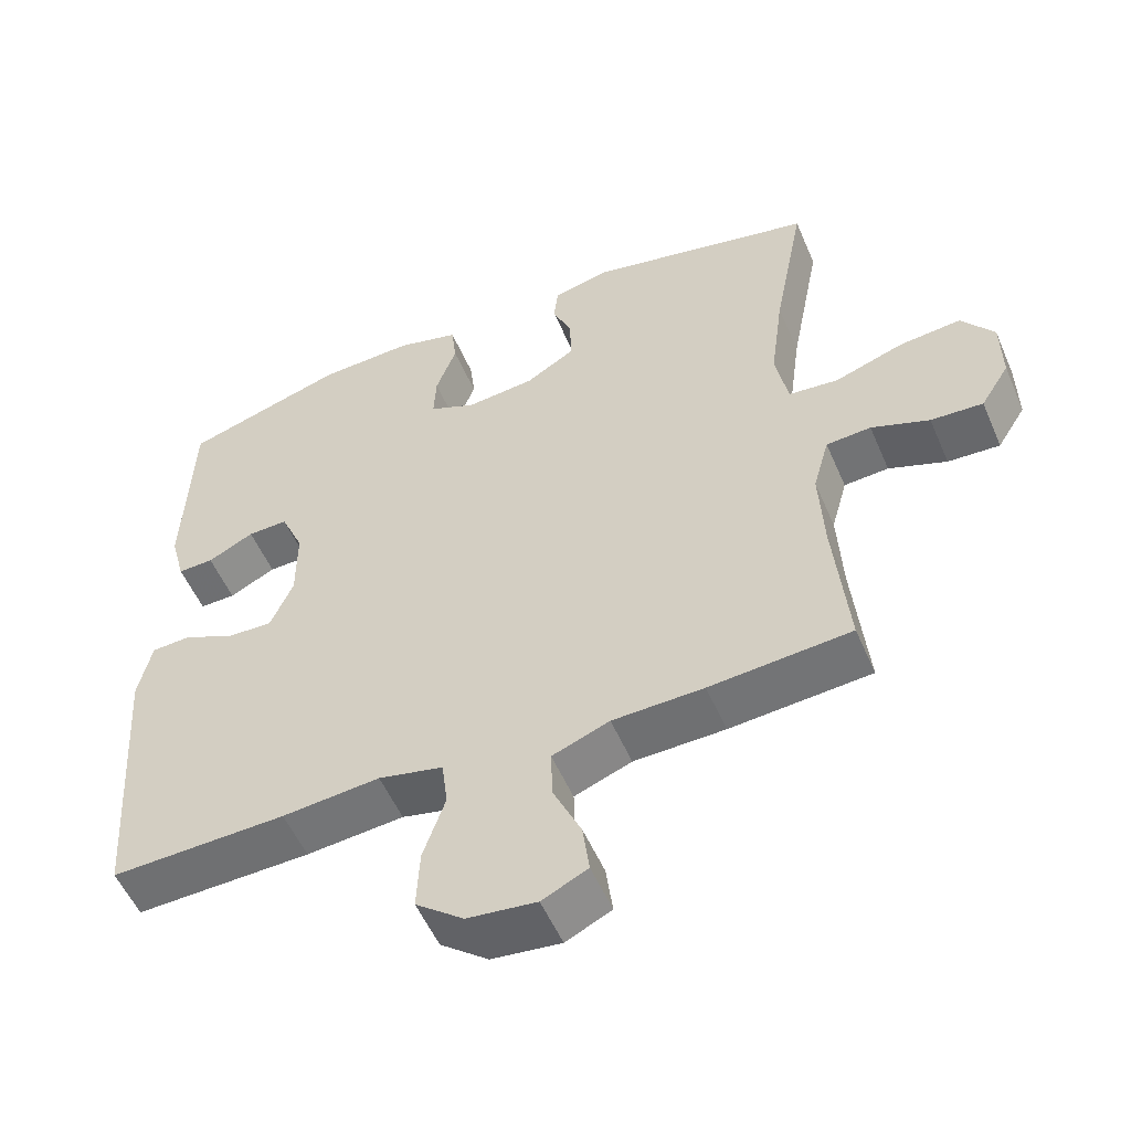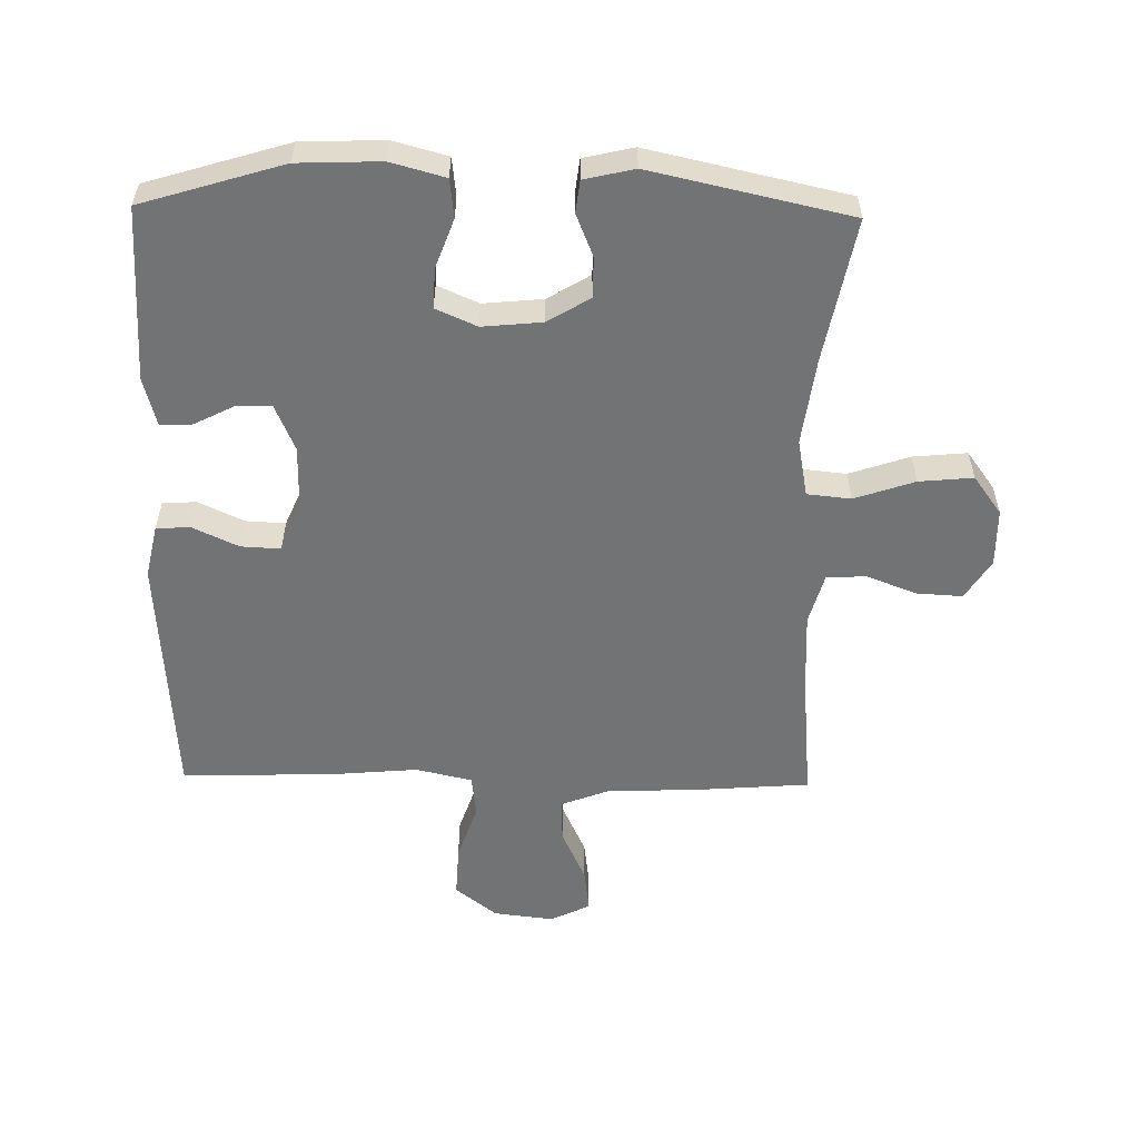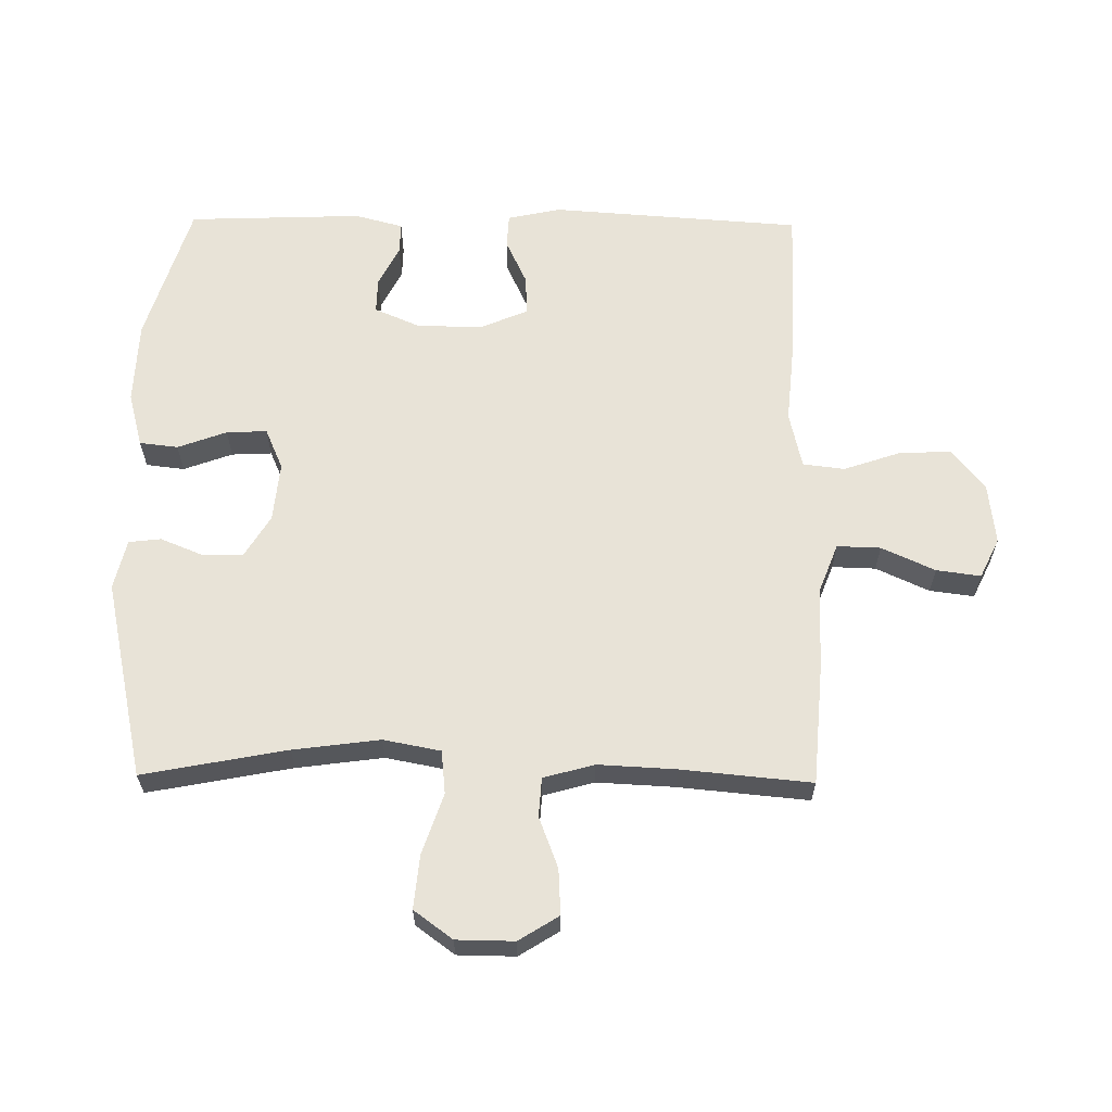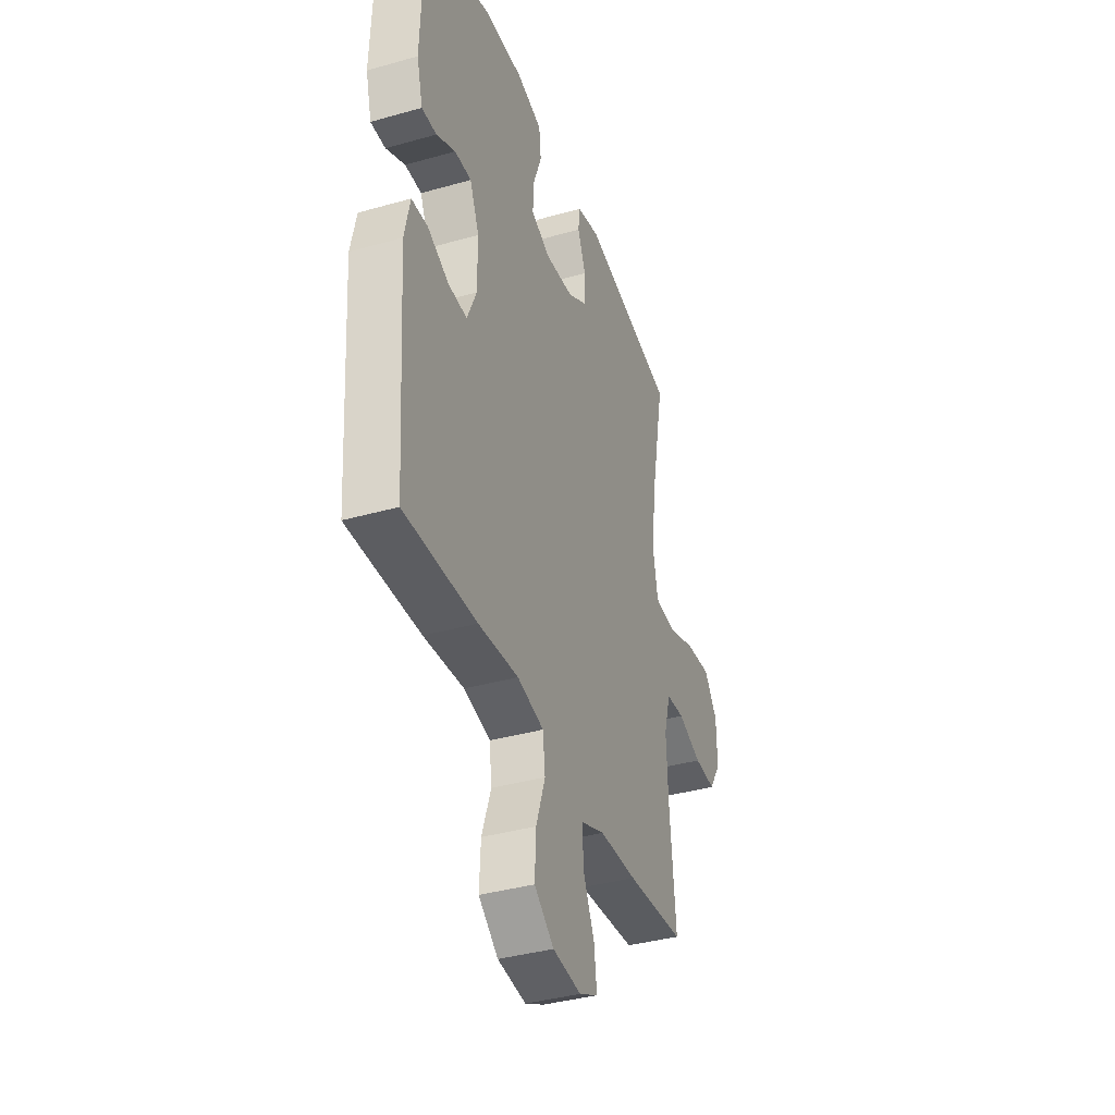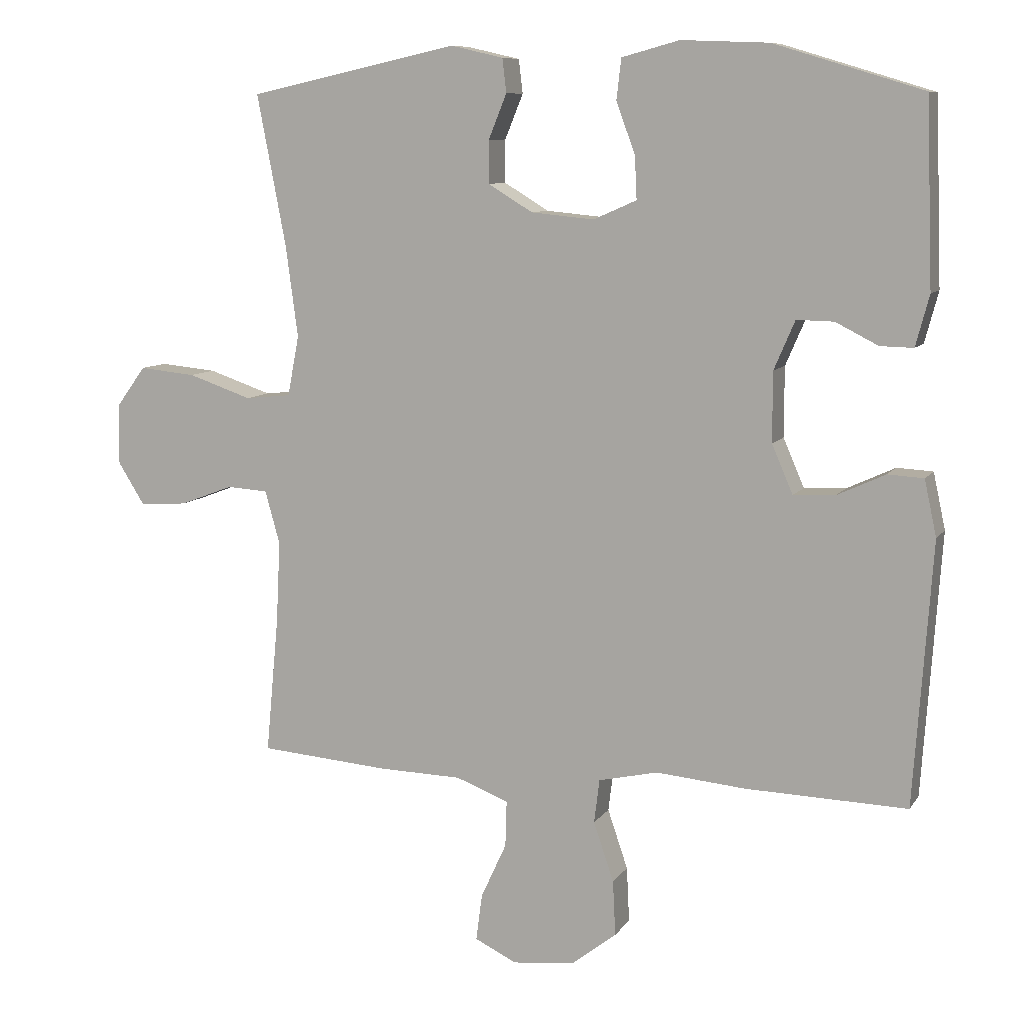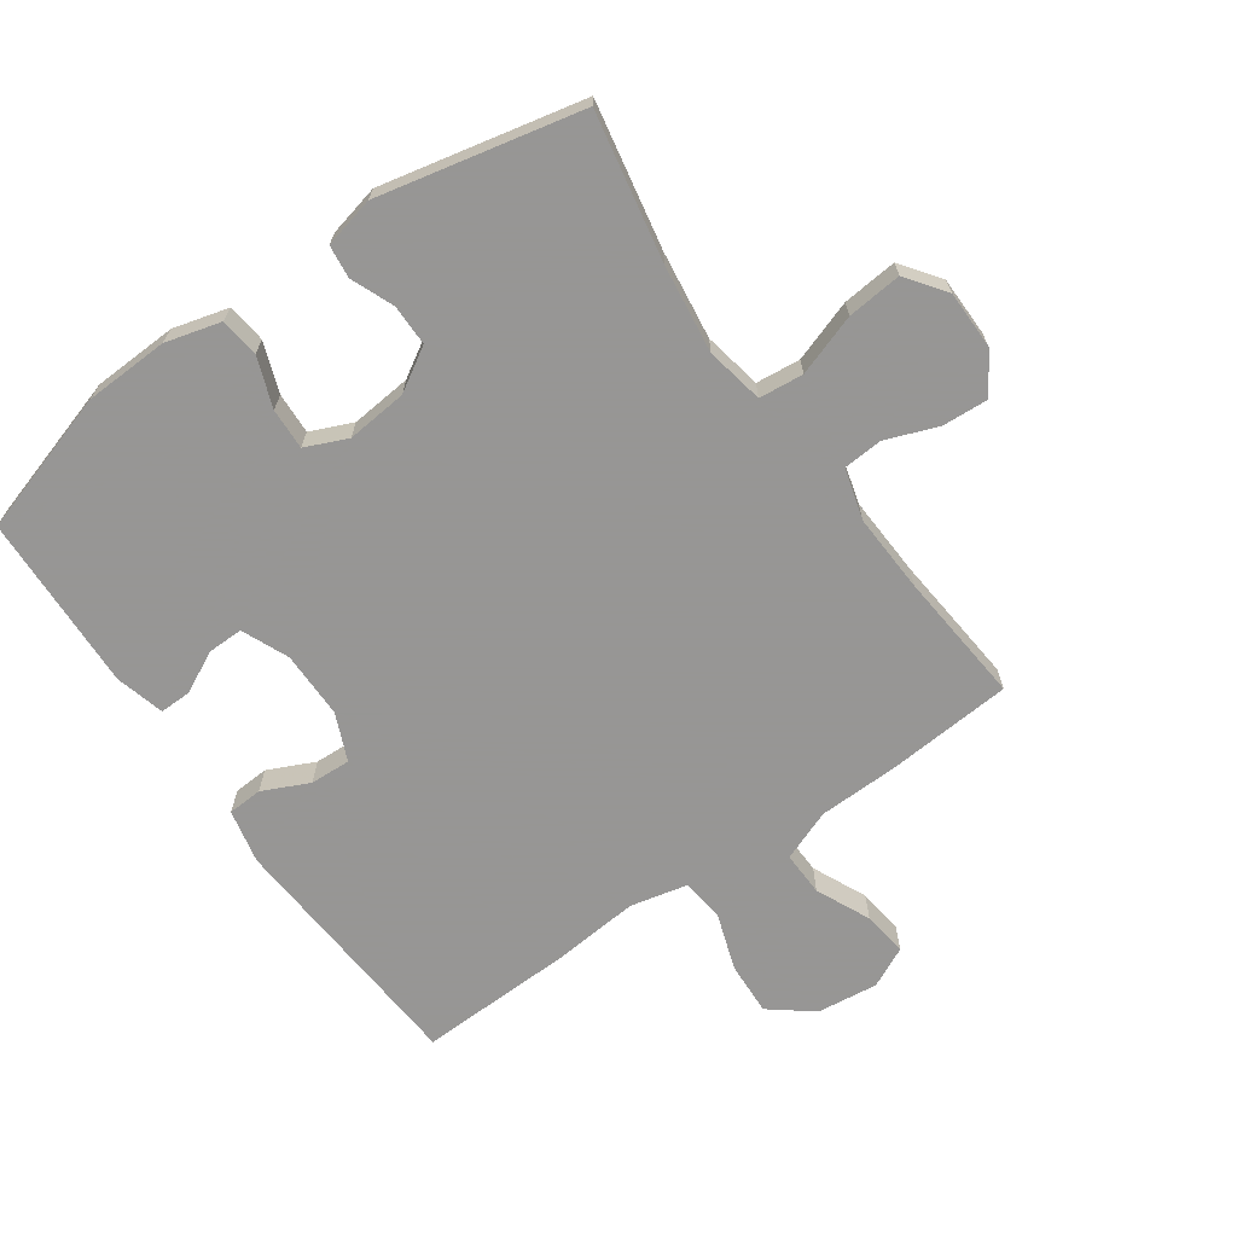
<metadata>
{"format":"obj","ext":"obj","renderer":"f3d","projection":"perspective","resolution":1024,"background":"white","views":[{"elev":-54.1,"azim":23.1,"up":"+Z"},{"elev":-55.8,"azim":-1.1,"up":"+Y"},{"elev":62.4,"azim":90.7,"up":"+Y"},{"elev":-38.0,"azim":-70.2,"up":"+Z"},{"elev":9.1,"azim":-160.2,"up":"+Z"},{"elev":-67.8,"azim":35.1,"up":"+Y"}]}
</metadata>
<code>
v -0.5 0.07 -0.5
v -0.527 0.07 -0.11
v -0.509 0.07 -0.027
v -0.456 0.07 -0.024
v -0.385 0.07 -0.057
v -0.323 0.07 -0.06
v -0.292 0.07 0.012
v -0.292 0.07 0.115
v -0.323 0.07 0.187
v -0.378 0.07 0.186
v -0.441 0.07 0.154
v -0.49 0.07 0.153
v -0.51 0.07 0.228
v -0.5 0.07 0.5
v -0.28 0.07 0.567
v -0.151 0.07 0.572
v -0.066 0.07 0.549
v -0.059 0.07 0.489
v -0.087 0.07 0.413
v -0.09 0.07 0.35
v -0.026 0.07 0.322
v 0.067 0.07 0.331
v 0.133 0.07 0.371
v 0.133 0.07 0.434
v 0.106 0.07 0.5
v 0.112 0.07 0.55
v 0.19 0.07 0.568
v 0.5 0.07 0.5
v 0.457 0.07 0.276
v 0.439 0.07 0.141
v 0.456 0.07 0.052
v 0.524 0.07 0.045
v 0.618 0.07 0.077
v 0.702 0.07 0.085
v 0.746 0.07 0.025
v 0.747 0.07 -0.065
v 0.708 0.07 -0.127
v 0.637 0.07 -0.123
v 0.558 0.07 -0.093
v 0.497 0.07 -0.097
v 0.475 0.07 -0.176
v 0.481 0.07 -0.297
v 0.5 0.07 -0.5
v 0.308 0.07 -0.515
v 0.184 0.07 -0.518
v 0.106 0.07 -0.548
v 0.108 0.07 -0.616
v 0.146 0.07 -0.699
v 0.155 0.07 -0.768
v 0.093 0.07 -0.798
v -0.001 0.07 -0.787
v -0.066 0.07 -0.736
v -0.062 0.07 -0.654
v -0.032 0.07 -0.566
v -0.04 0.07 -0.501
v -0.128 0.07 -0.481
v -0.261 0.07 -0.493
v -0.5 0 -0.5
v -0.527 0 -0.11
v -0.509 0 -0.027
v -0.456 0 -0.024
v -0.385 0 -0.057
v -0.323 0 -0.06
v -0.292 0 0.012
v -0.292 0 0.115
v -0.323 0 0.187
v -0.378 0 0.186
v -0.441 0 0.154
v -0.49 0 0.153
v -0.51 0 0.228
v -0.5 0 0.5
v -0.28 0 0.567
v -0.151 0 0.572
v -0.066 0 0.549
v -0.059 0 0.489
v -0.087 0 0.413
v -0.09 0 0.35
v -0.026 0 0.322
v 0.067 0 0.331
v 0.133 0 0.371
v 0.133 0 0.434
v 0.106 0 0.5
v 0.112 0 0.55
v 0.19 0 0.568
v 0.5 0 0.5
v 0.457 0 0.276
v 0.439 0 0.141
v 0.456 0 0.052
v 0.524 0 0.045
v 0.618 0 0.077
v 0.702 0 0.085
v 0.746 0 0.025
v 0.747 0 -0.065
v 0.708 0 -0.127
v 0.637 0 -0.123
v 0.558 0 -0.093
v 0.497 0 -0.097
v 0.475 0 -0.176
v 0.481 0 -0.297
v 0.5 0 -0.5
v 0.308 0 -0.515
v 0.184 0 -0.518
v 0.106 0 -0.548
v 0.108 0 -0.616
v 0.146 0 -0.699
v 0.155 0 -0.768
v 0.093 0 -0.798
v -0.001 0 -0.787
v -0.066 0 -0.736
v -0.062 0 -0.654
v -0.032 0 -0.566
v -0.04 0 -0.501
v -0.128 0 -0.481
v -0.261 0 -0.493
f 3 4 5
f 2 3 5
f 1 2 5
f 57 1 5
f 56 57 5
f 55 56 5 6
f 52 53 54
f 51 52 54
f 50 51 54
f 49 50 54
f 48 49 54
f 47 48 54
f 46 47 54 55
f 55 6 7
f 46 55 7
f 45 46 7
f 45 7 8
f 44 45 8
f 43 44 8
f 42 43 8
f 37 38 39
f 36 37 39
f 35 36 39
f 34 35 39
f 33 34 39
f 32 33 39
f 31 32 39 40
f 27 28 29
f 26 27 29
f 25 26 29
f 24 25 29
f 23 24 29 30
f 22 23 30 31
f 17 18 19
f 16 17 19
f 15 16 19
f 14 15 19
f 13 14 19
f 12 13 19
f 11 12 19
f 10 11 19
f 9 10 19 20
f 9 20 21
f 8 9 21
f 42 8 21
f 41 42 21
f 31 40 41
f 22 31 41
f 21 22 41
f 62 61 60
f 62 60 59
f 62 59 58
f 62 58 114
f 62 114 113
f 63 62 113 112
f 111 110 109
f 111 109 108
f 111 108 107
f 111 107 106
f 111 106 105
f 111 105 104
f 112 111 104 103
f 64 63 112
f 64 112 103
f 64 103 102
f 65 64 102
f 65 102 101
f 65 101 100
f 65 100 99
f 96 95 94
f 96 94 93
f 96 93 92
f 96 92 91
f 96 91 90
f 96 90 89
f 97 96 89 88
f 86 85 84
f 86 84 83
f 86 83 82
f 86 82 81
f 87 86 81 80
f 88 87 80 79
f 76 75 74
f 76 74 73
f 76 73 72
f 76 72 71
f 76 71 70
f 76 70 69
f 76 69 68
f 76 68 67
f 77 76 67 66
f 78 77 66
f 78 66 65
f 78 65 99
f 78 99 98
f 98 97 88
f 98 88 79
f 98 79 78
f 1 58 59 2
f 2 59 60 3
f 3 60 61 4
f 4 61 62 5
f 5 62 63 6
f 6 63 64 7
f 7 64 65 8
f 8 65 66 9
f 9 66 67 10
f 10 67 68 11
f 11 68 69 12
f 12 69 70 13
f 13 70 71 14
f 14 71 72 15
f 15 72 73 16
f 16 73 74 17
f 17 74 75 18
f 18 75 76 19
f 19 76 77 20
f 20 77 78 21
f 21 78 79 22
f 22 79 80 23
f 23 80 81 24
f 24 81 82 25
f 25 82 83 26
f 26 83 84 27
f 27 84 85 28
f 28 85 86 29
f 29 86 87 30
f 30 87 88 31
f 31 88 89 32
f 32 89 90 33
f 33 90 91 34
f 34 91 92 35
f 35 92 93 36
f 36 93 94 37
f 37 94 95 38
f 38 95 96 39
f 39 96 97 40
f 40 97 98 41
f 41 98 99 42
f 42 99 100 43
f 43 100 101 44
f 44 101 102 45
f 45 102 103 46
f 46 103 104 47
f 47 104 105 48
f 48 105 106 49
f 49 106 107 50
f 50 107 108 51
f 51 108 109 52
f 52 109 110 53
f 53 110 111 54
f 54 111 112 55
f 55 112 113 56
f 56 113 114 57
f 57 114 58 1

</code>
